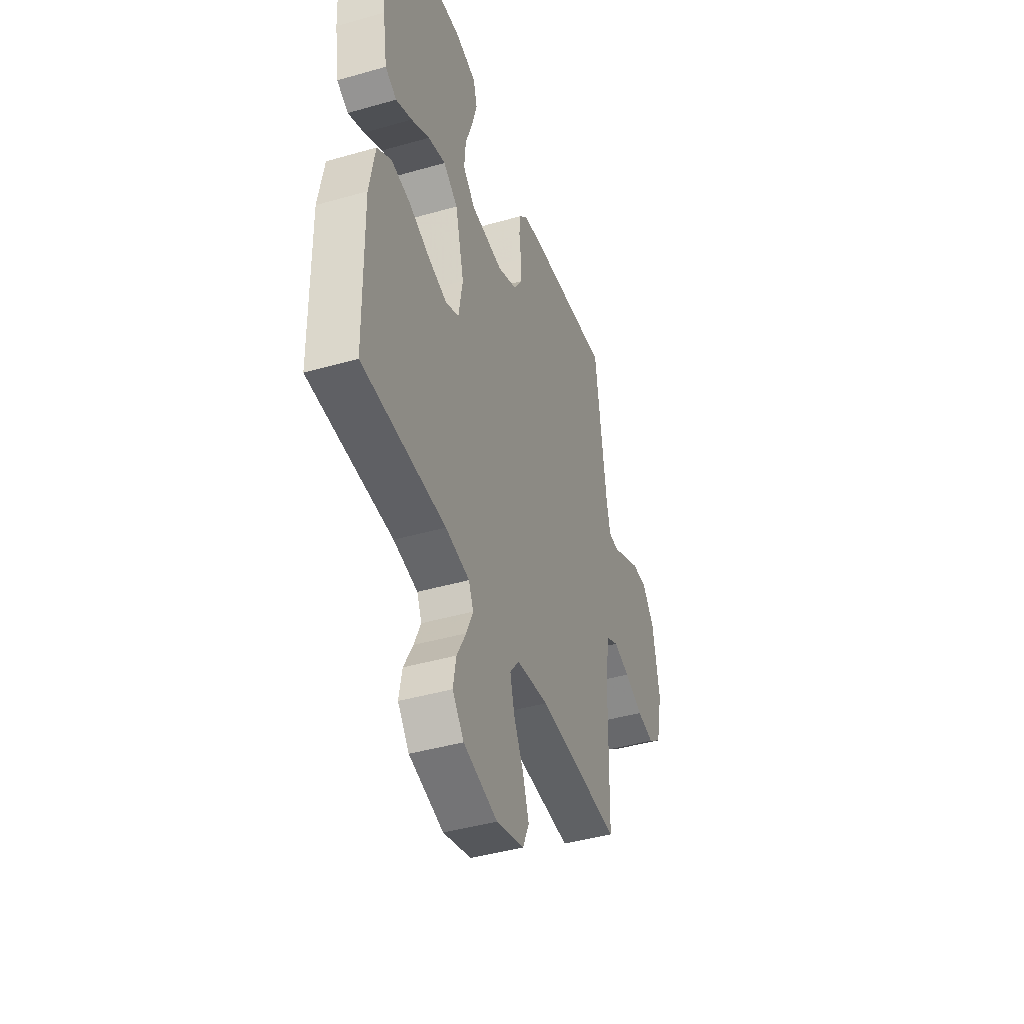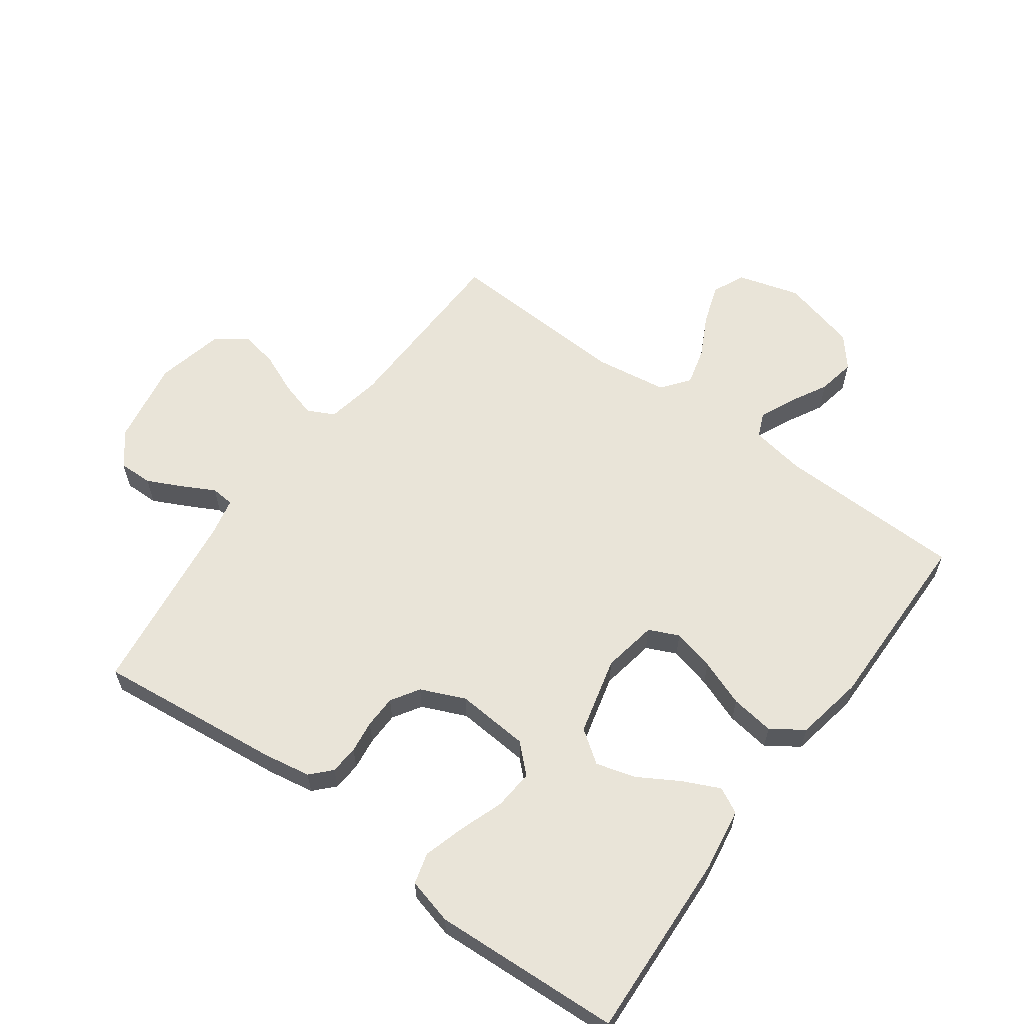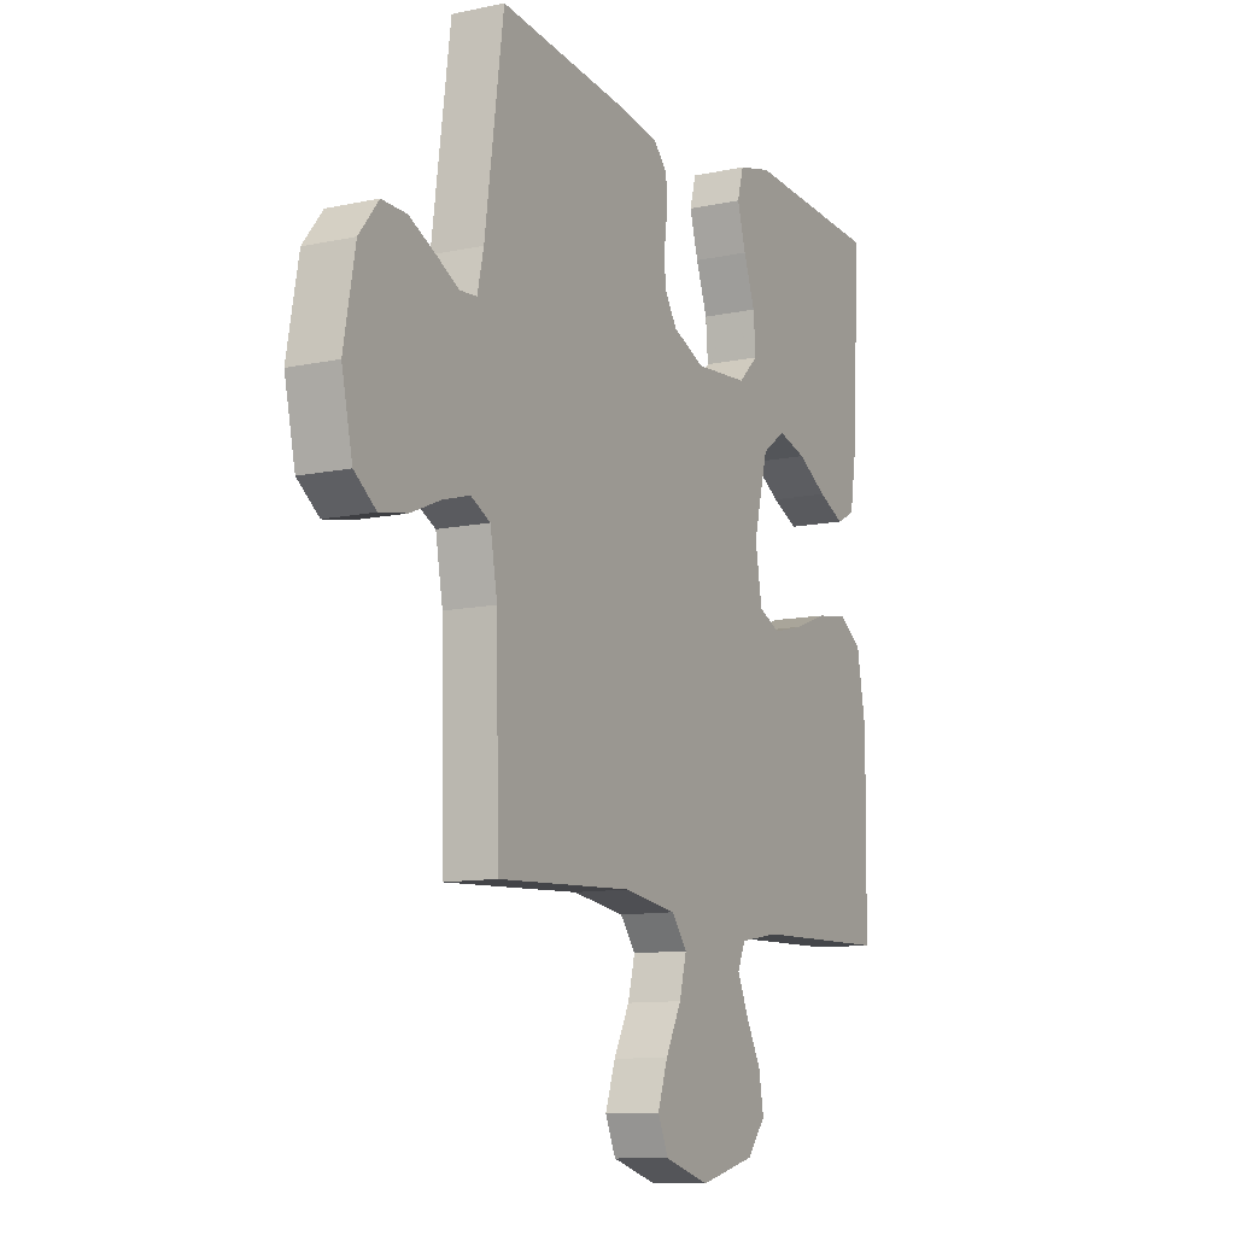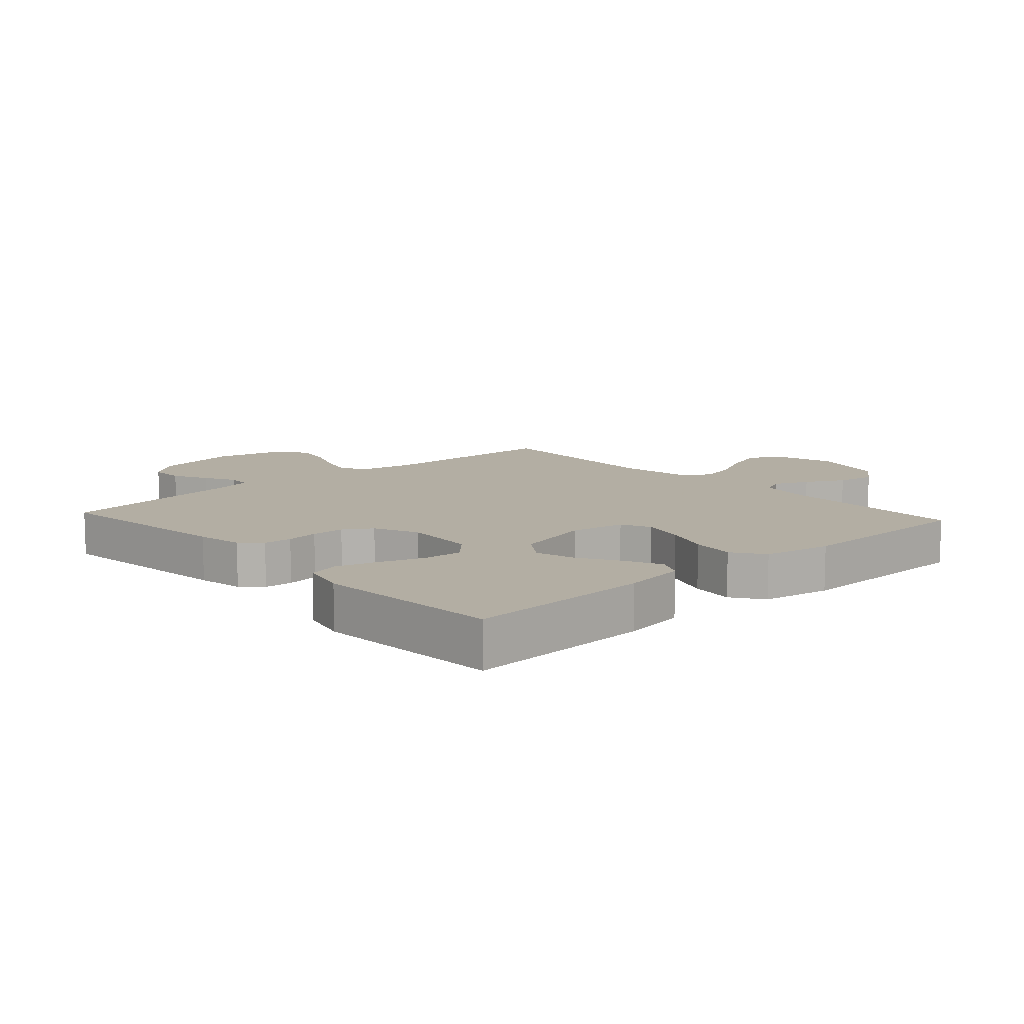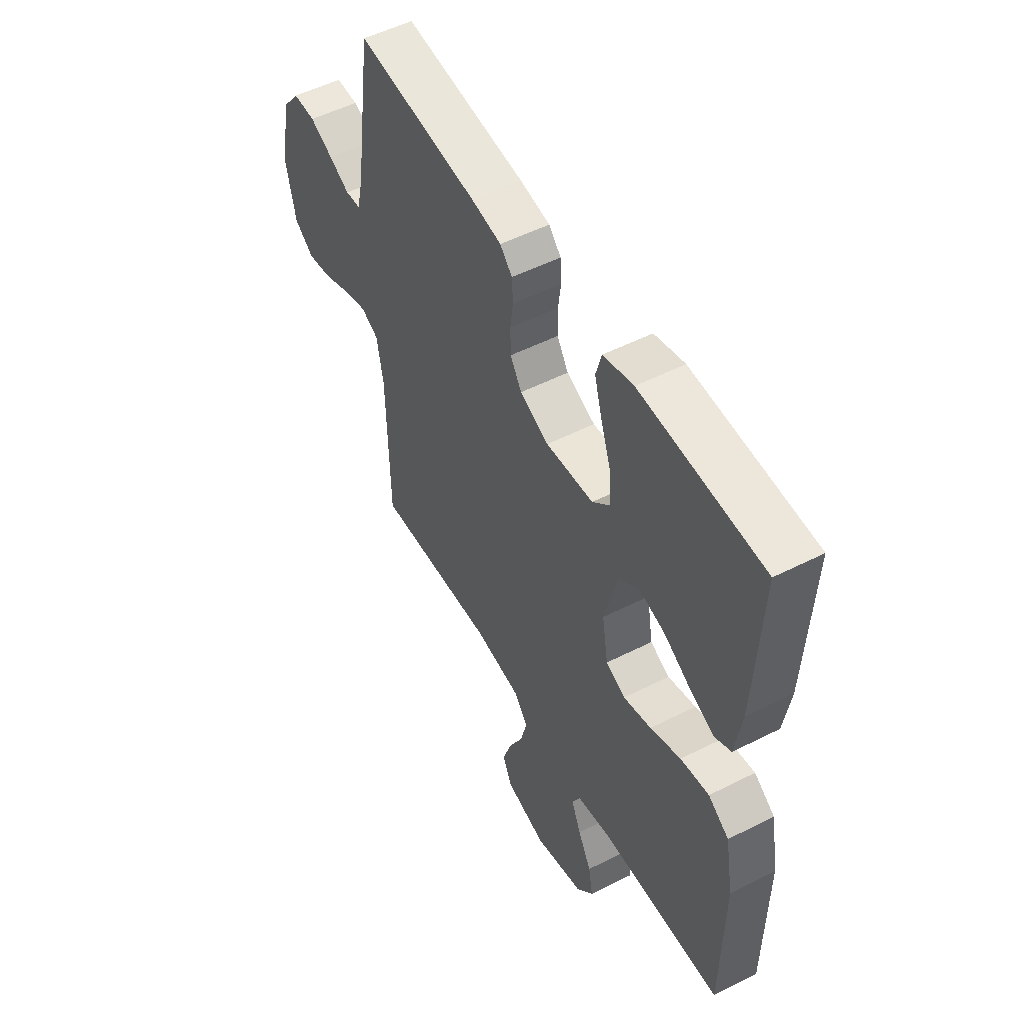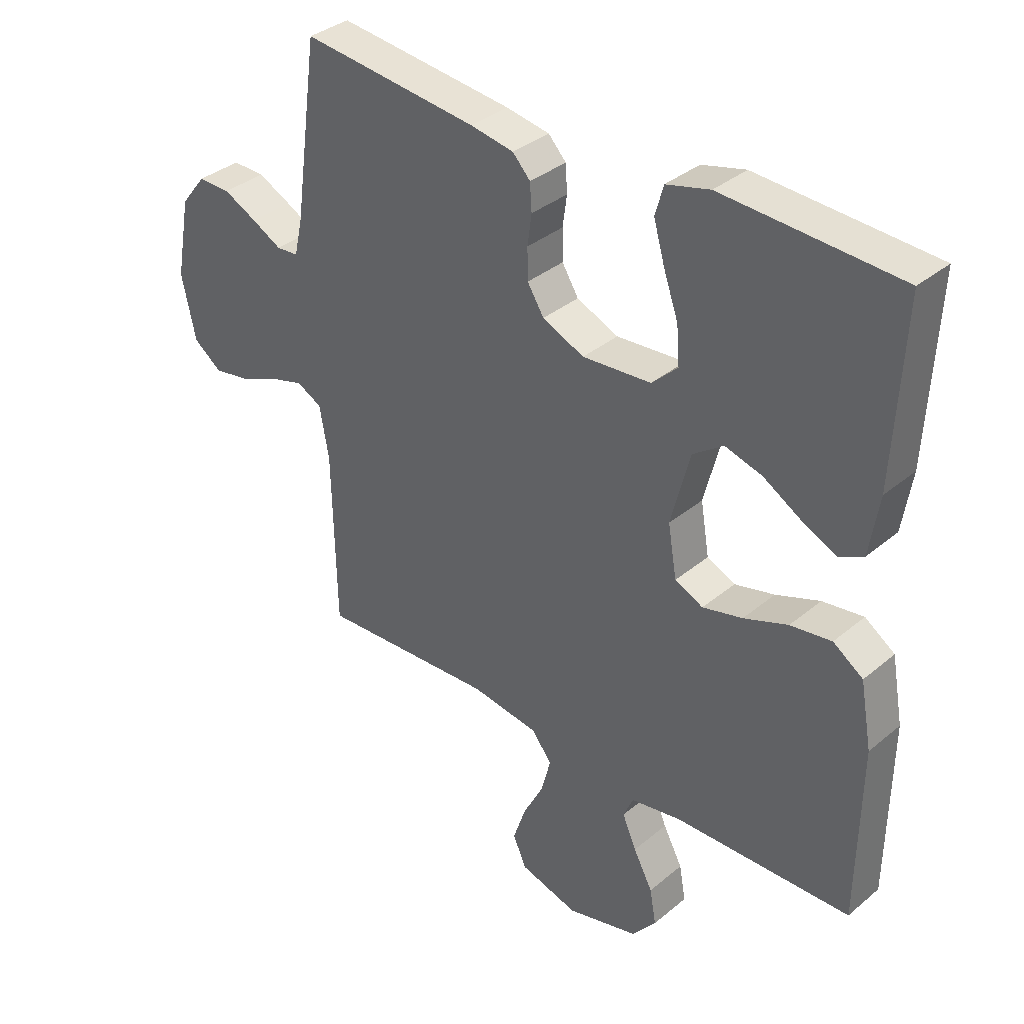
<metadata>
{"format":"obj","ext":"obj","renderer":"f3d","projection":"perspective","resolution":1024,"background":"white","views":[{"elev":-43.0,"azim":108.8,"up":"+Z"},{"elev":60.4,"azim":36.2,"up":"+Y"},{"elev":-10.8,"azim":-62.0,"up":"+Z"},{"elev":10.9,"azim":47.7,"up":"+Y"},{"elev":52.3,"azim":61.3,"up":"+Z"},{"elev":35.4,"azim":42.4,"up":"+Z"}]}
</metadata>
<code>
v -0.5 0.07 0.5
v -0.2 0.07 0.467
v -0.126 0.07 0.454
v -0.096 0.07 0.422
v -0.093 0.07 0.376
v -0.1 0.07 0.324
v -0.099 0.07 0.271
v -0.071 0.07 0.226
v 0 0.07 0.195
v 0.117 0.07 0.204
v 0.161 0.07 0.246
v 0.156 0.07 0.31
v 0.131 0.07 0.381
v 0.112 0.07 0.447
v 0.126 0.07 0.497
v 0.2 0.07 0.516
v 0.5 0.07 0.5
v 0.485 0.07 0.2
v 0.469 0.07 0.099
v 0.428 0.07 0.078
v 0.37 0.07 0.105
v 0.304 0.07 0.144
v 0.241 0.07 0.162
v 0.189 0.07 0.125
v 0.157 0.07 0
v 0.172 0.07 -0.088
v 0.22 0.07 -0.11
v 0.288 0.07 -0.093
v 0.363 0.07 -0.065
v 0.433 0.07 -0.055
v 0.484 0.07 -0.09
v 0.504 0.07 -0.2
v 0.5 0.07 -0.5
v 0.2 0.07 -0.507
v 0.113 0.07 -0.522
v 0.096 0.07 -0.561
v 0.12 0.07 -0.616
v 0.153 0.07 -0.678
v 0.164 0.07 -0.739
v 0.123 0.07 -0.789
v 0 0.07 -0.821
v -0.1 0.07 -0.792
v -0.123 0.07 -0.74
v -0.101 0.07 -0.675
v -0.066 0.07 -0.607
v -0.05 0.07 -0.546
v -0.084 0.07 -0.502
v -0.2 0.07 -0.485
v -0.5 0.07 -0.5
v -0.506 0.07 -0.2
v -0.522 0.07 -0.111
v -0.565 0.07 -0.089
v -0.624 0.07 -0.106
v -0.69 0.07 -0.134
v -0.751 0.07 -0.145
v -0.799 0.07 -0.109
v -0.823 0.07 0
v -0.798 0.07 0.137
v -0.755 0.07 0.191
v -0.7 0.07 0.19
v -0.643 0.07 0.162
v -0.592 0.07 0.135
v -0.555 0.07 0.138
v -0.541 0.07 0.2
v -0.5 0 0.5
v -0.2 0 0.467
v -0.126 0 0.454
v -0.096 0 0.422
v -0.093 0 0.376
v -0.1 0 0.324
v -0.099 0 0.271
v -0.071 0 0.226
v 0 0 0.195
v 0.117 0 0.204
v 0.161 0 0.246
v 0.156 0 0.31
v 0.131 0 0.381
v 0.112 0 0.447
v 0.126 0 0.497
v 0.2 0 0.516
v 0.5 0 0.5
v 0.485 0 0.2
v 0.469 0 0.099
v 0.428 0 0.078
v 0.37 0 0.105
v 0.304 0 0.144
v 0.241 0 0.162
v 0.189 0 0.125
v 0.157 0 0
v 0.172 0 -0.088
v 0.22 0 -0.11
v 0.288 0 -0.093
v 0.363 0 -0.065
v 0.433 0 -0.055
v 0.484 0 -0.09
v 0.504 0 -0.2
v 0.5 0 -0.5
v 0.2 0 -0.507
v 0.113 0 -0.522
v 0.096 0 -0.561
v 0.12 0 -0.616
v 0.153 0 -0.678
v 0.164 0 -0.739
v 0.123 0 -0.789
v 0 0 -0.821
v -0.1 0 -0.792
v -0.123 0 -0.74
v -0.101 0 -0.675
v -0.066 0 -0.607
v -0.05 0 -0.546
v -0.084 0 -0.502
v -0.2 0 -0.485
v -0.5 0 -0.5
v -0.506 0 -0.2
v -0.522 0 -0.111
v -0.565 0 -0.089
v -0.624 0 -0.106
v -0.69 0 -0.134
v -0.751 0 -0.145
v -0.799 0 -0.109
v -0.823 0 0
v -0.798 0 0.137
v -0.755 0 0.191
v -0.7 0 0.19
v -0.643 0 0.162
v -0.592 0 0.135
v -0.555 0 0.138
v -0.541 0 0.2
f 59 60 61 62
f 57 58 59 62
f 57 62 63
f 56 57 63
f 53 54 55 56
f 52 53 56 63
f 51 52 63 64
f 48 49 50
f 47 48 50 51
f 42 43 44 45
f 42 45 46
f 41 42 46
f 40 41 46
f 37 38 39 40
f 36 37 40 46
f 35 36 46 47
f 31 32 33 34
f 28 29 30 31
f 27 28 31 34
f 26 27 34 35
f 19 20 21 22
f 19 22 23
f 18 19 23
f 17 18 23
f 16 17 23 24
f 12 13 14 15
f 12 15 16 24
f 3 4 5 6
f 3 6 7
f 2 3 7
f 1 2 7
f 64 1 7 8
f 25 26 35 47
f 11 12 24
f 10 11 24 25
f 9 10 25 47
f 47 51 64
f 8 9 47 64
f 126 125 124 123
f 126 123 122 121
f 127 126 121
f 127 121 120
f 120 119 118 117
f 127 120 117 116
f 128 127 116 115
f 114 113 112
f 115 114 112 111
f 109 108 107 106
f 110 109 106
f 110 106 105
f 110 105 104
f 104 103 102 101
f 110 104 101 100
f 111 110 100 99
f 98 97 96 95
f 95 94 93 92
f 98 95 92 91
f 99 98 91 90
f 86 85 84 83
f 87 86 83
f 87 83 82
f 87 82 81
f 88 87 81 80
f 79 78 77 76
f 88 80 79 76
f 70 69 68 67
f 71 70 67
f 71 67 66
f 71 66 65
f 72 71 65 128
f 111 99 90 89
f 88 76 75
f 89 88 75 74
f 111 89 74 73
f 128 115 111
f 128 111 73 72
f 1 65 66 2
f 2 66 67 3
f 3 67 68 4
f 4 68 69 5
f 5 69 70 6
f 6 70 71 7
f 7 71 72 8
f 8 72 73 9
f 9 73 74 10
f 10 74 75 11
f 11 75 76 12
f 12 76 77 13
f 13 77 78 14
f 14 78 79 15
f 15 79 80 16
f 16 80 81 17
f 17 81 82 18
f 18 82 83 19
f 19 83 84 20
f 20 84 85 21
f 21 85 86 22
f 22 86 87 23
f 23 87 88 24
f 24 88 89 25
f 25 89 90 26
f 26 90 91 27
f 27 91 92 28
f 28 92 93 29
f 29 93 94 30
f 30 94 95 31
f 31 95 96 32
f 32 96 97 33
f 33 97 98 34
f 34 98 99 35
f 35 99 100 36
f 36 100 101 37
f 37 101 102 38
f 38 102 103 39
f 39 103 104 40
f 40 104 105 41
f 41 105 106 42
f 42 106 107 43
f 43 107 108 44
f 44 108 109 45
f 45 109 110 46
f 46 110 111 47
f 47 111 112 48
f 48 112 113 49
f 49 113 114 50
f 50 114 115 51
f 51 115 116 52
f 52 116 117 53
f 53 117 118 54
f 54 118 119 55
f 55 119 120 56
f 56 120 121 57
f 57 121 122 58
f 58 122 123 59
f 59 123 124 60
f 60 124 125 61
f 61 125 126 62
f 62 126 127 63
f 63 127 128 64
f 64 128 65 1

</code>
